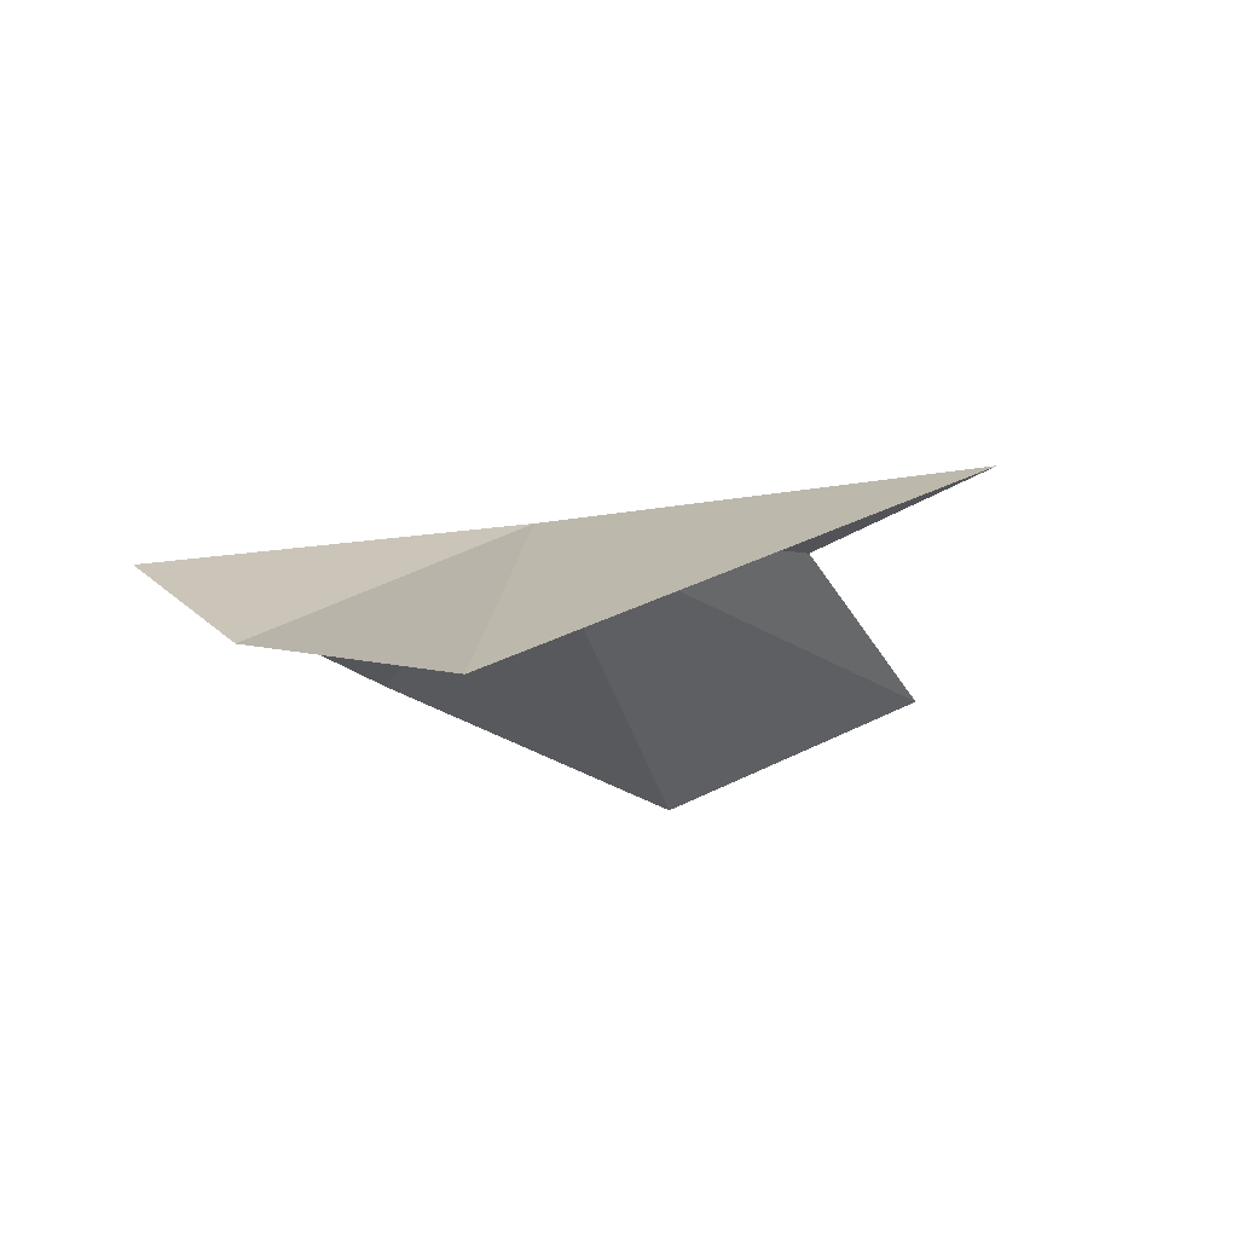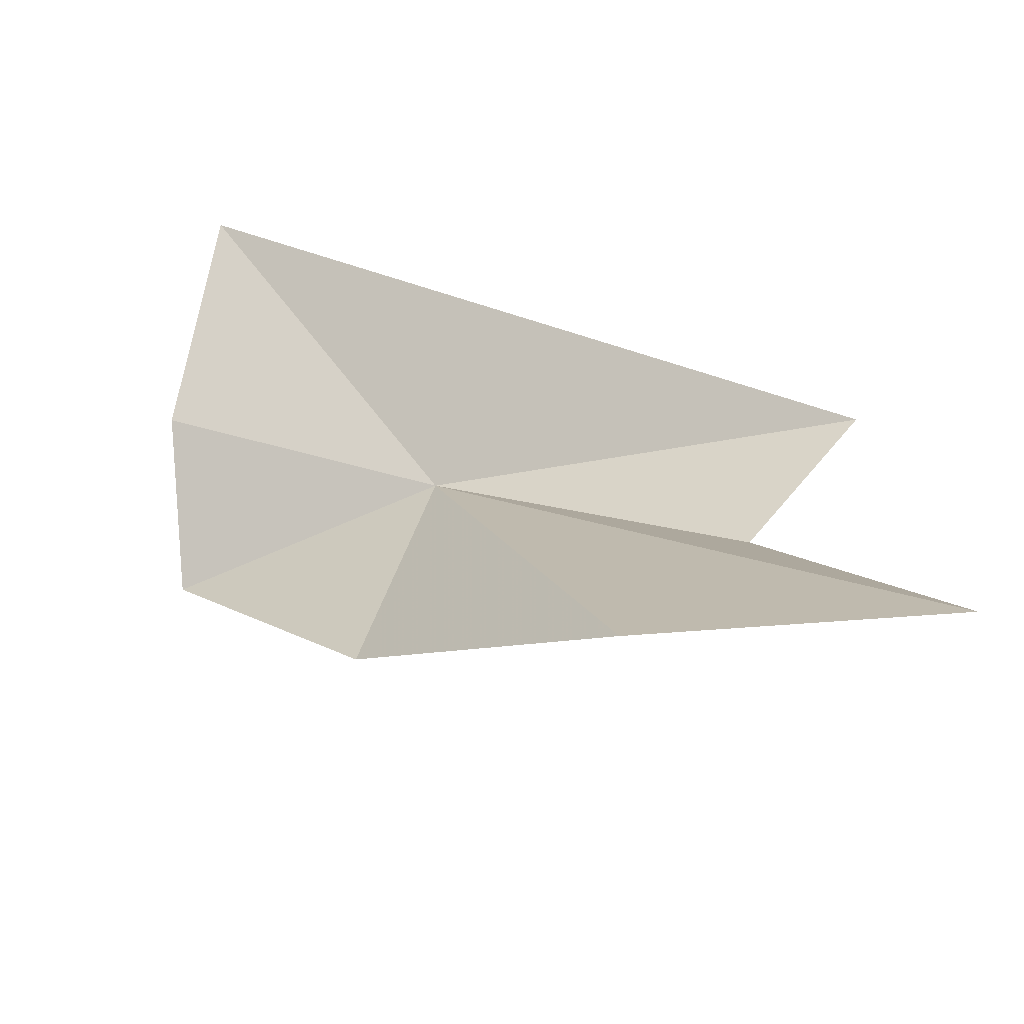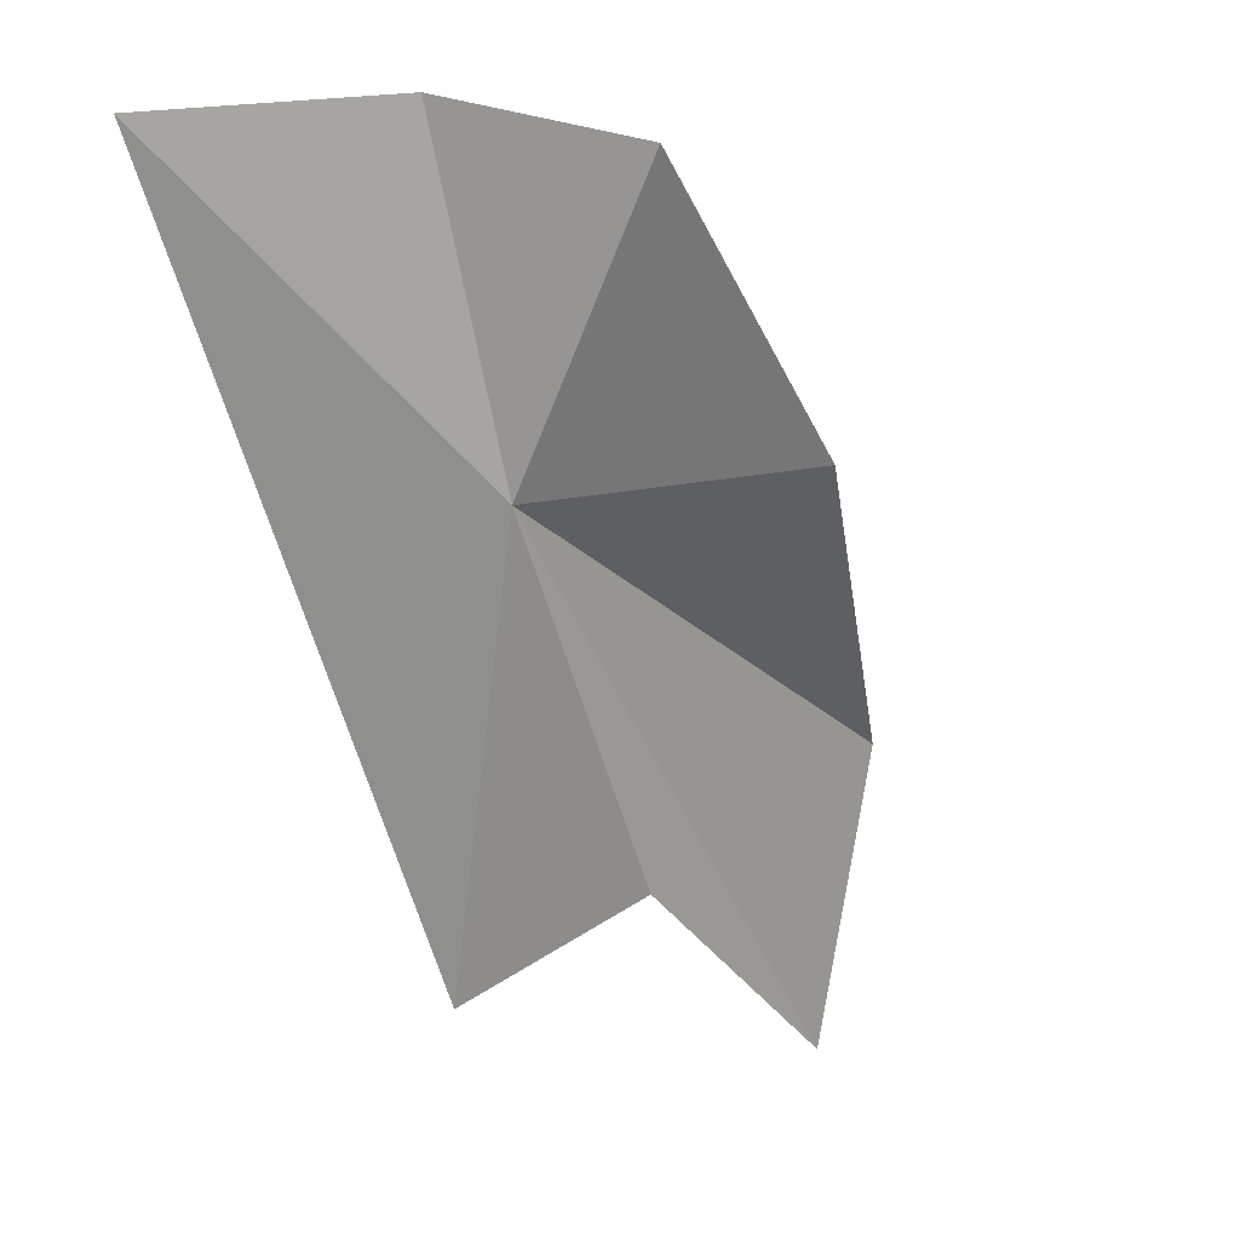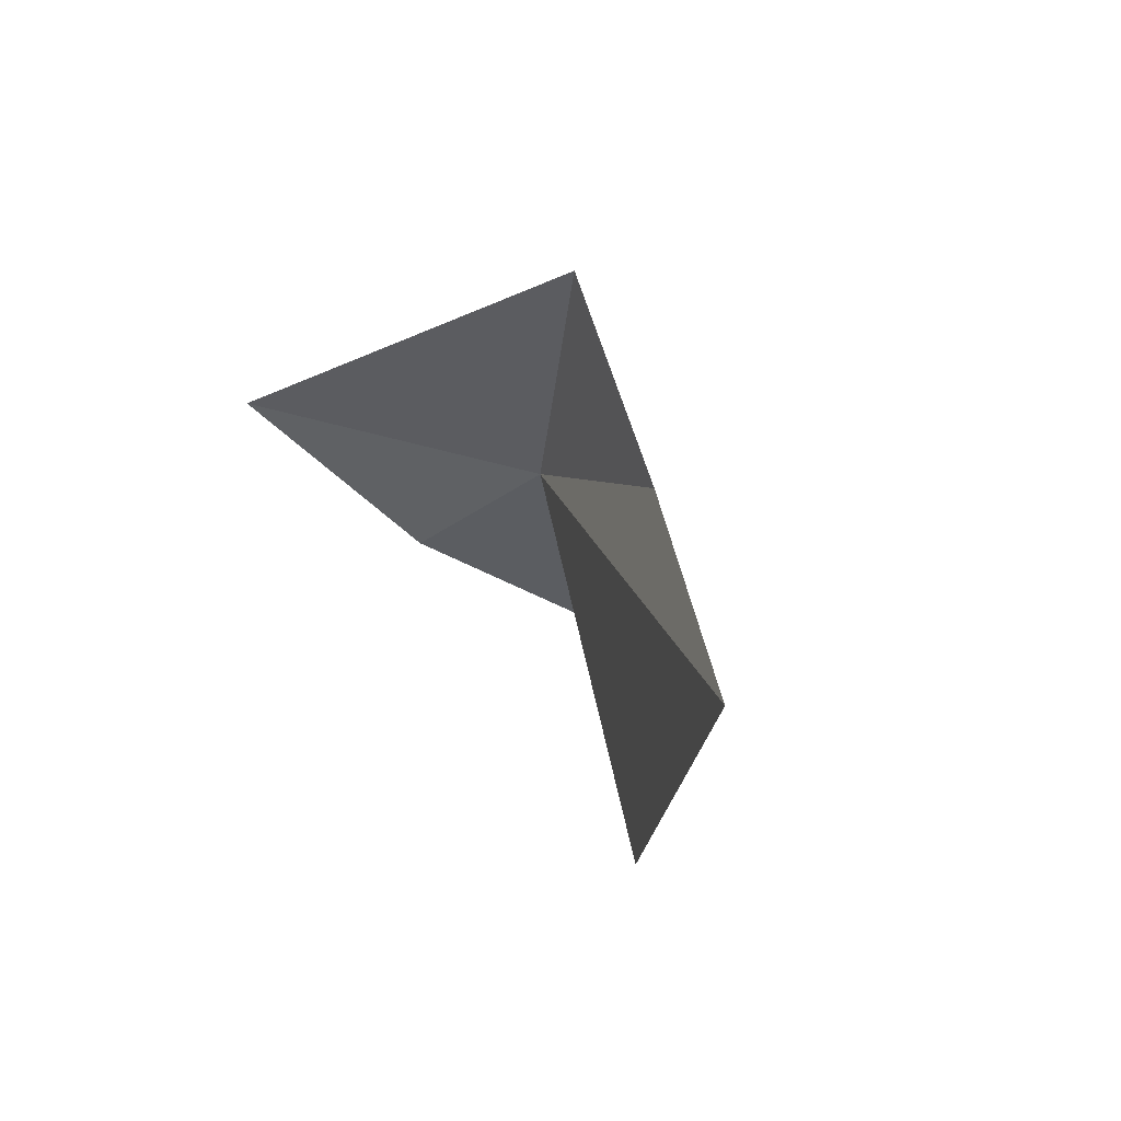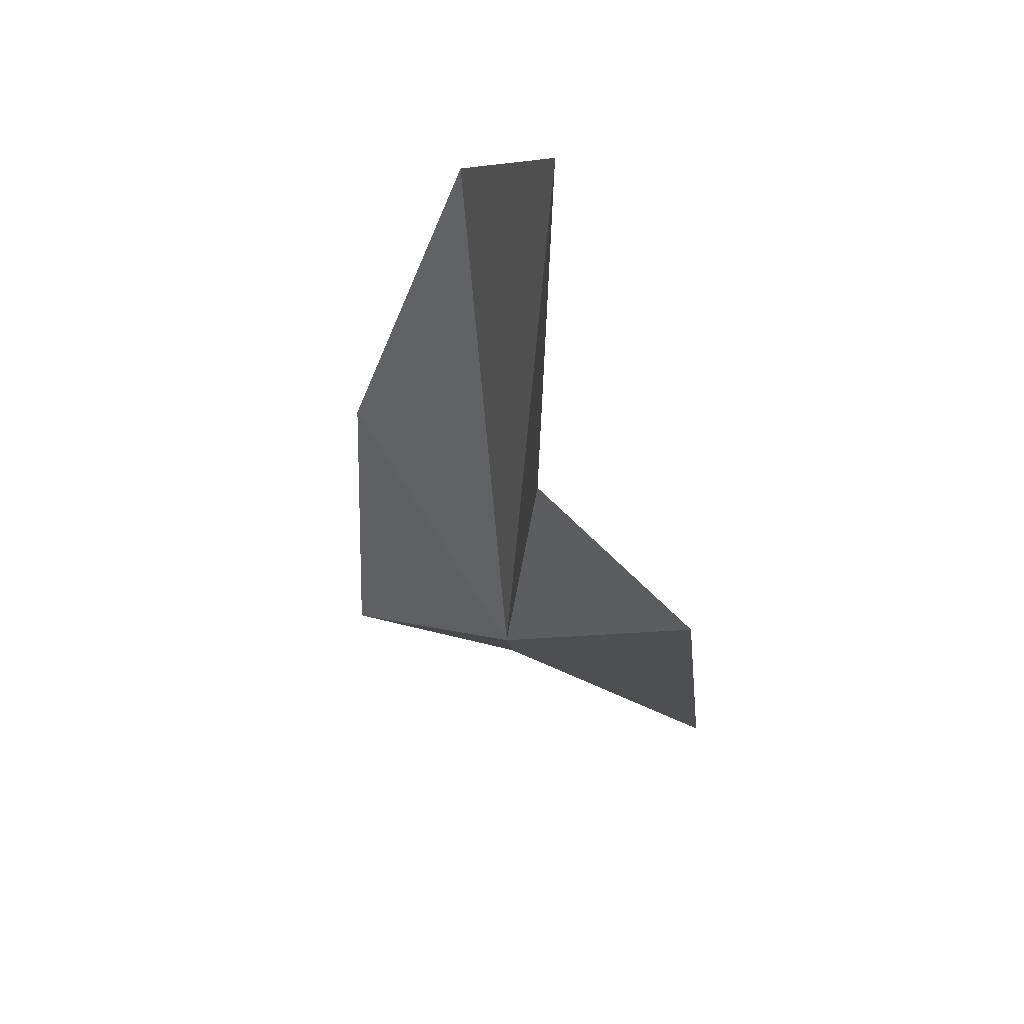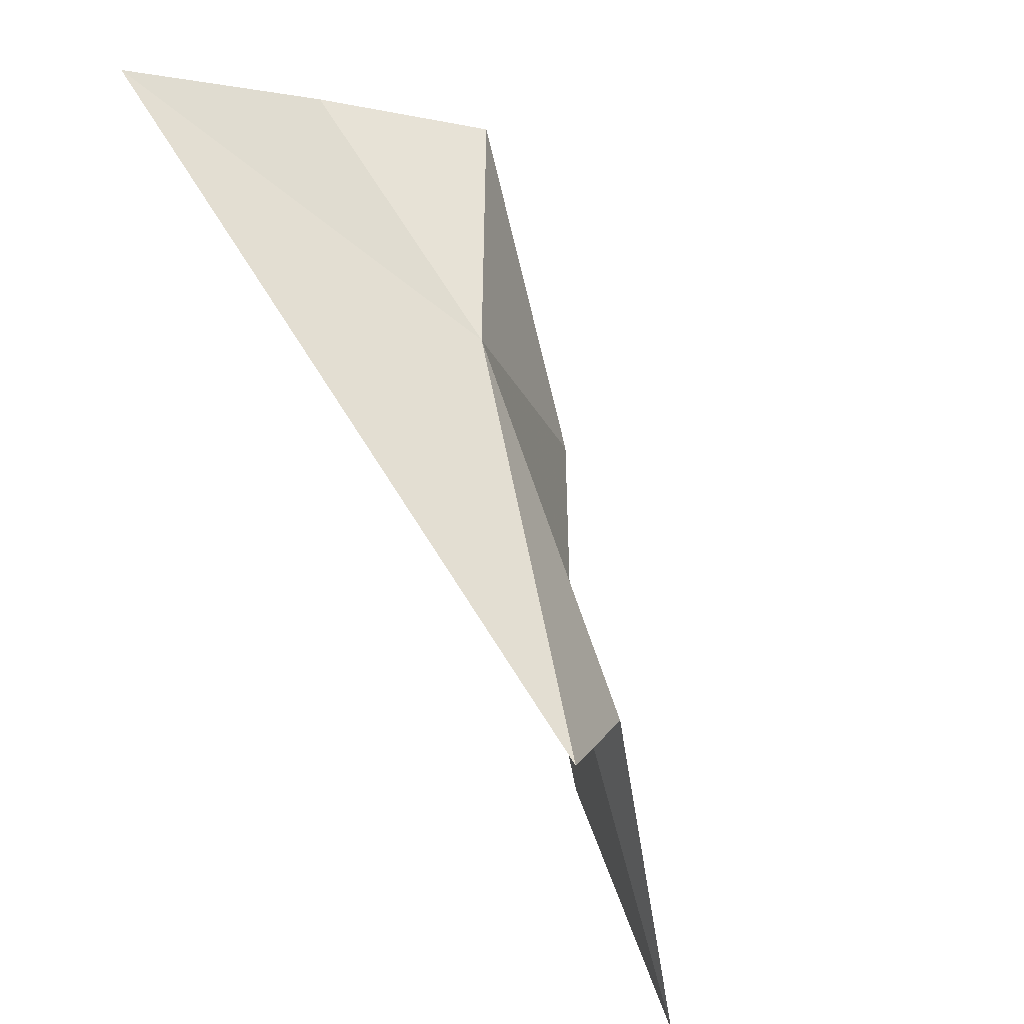
<metadata>
{"format":"obj","ext":"obj","renderer":"f3d","projection":"perspective","resolution":1024,"background":"white","views":[{"elev":46.5,"azim":-140.0,"up":"+Z"},{"elev":-78.7,"azim":-100.8,"up":"+Z"},{"elev":-3.9,"azim":38.1,"up":"+Y"},{"elev":-35.1,"azim":-26.9,"up":"+Z"},{"elev":-75.4,"azim":-175.4,"up":"+Y"},{"elev":44.0,"azim":-34.1,"up":"+Z"}]}
</metadata>
<code>
v 3.546 -15.08 45.69
v 3.572 -12.44 46.65
v 5.061 -12.88 46.01
v 2.817 -19.12 40.94
v 3.13 -17.78 43.6
v 4.74 -14.69 43.53
v 3.55 -16.62 41.21
v 2.057 -18.61 44.58
v 1.709 -12.49 47.65
f 1 3 2
f 1 5 4
f 1 6 3
f 1 7 6
f 1 8 5
f 1 2 9
f 1 4 7
f 1 9 8

</code>
